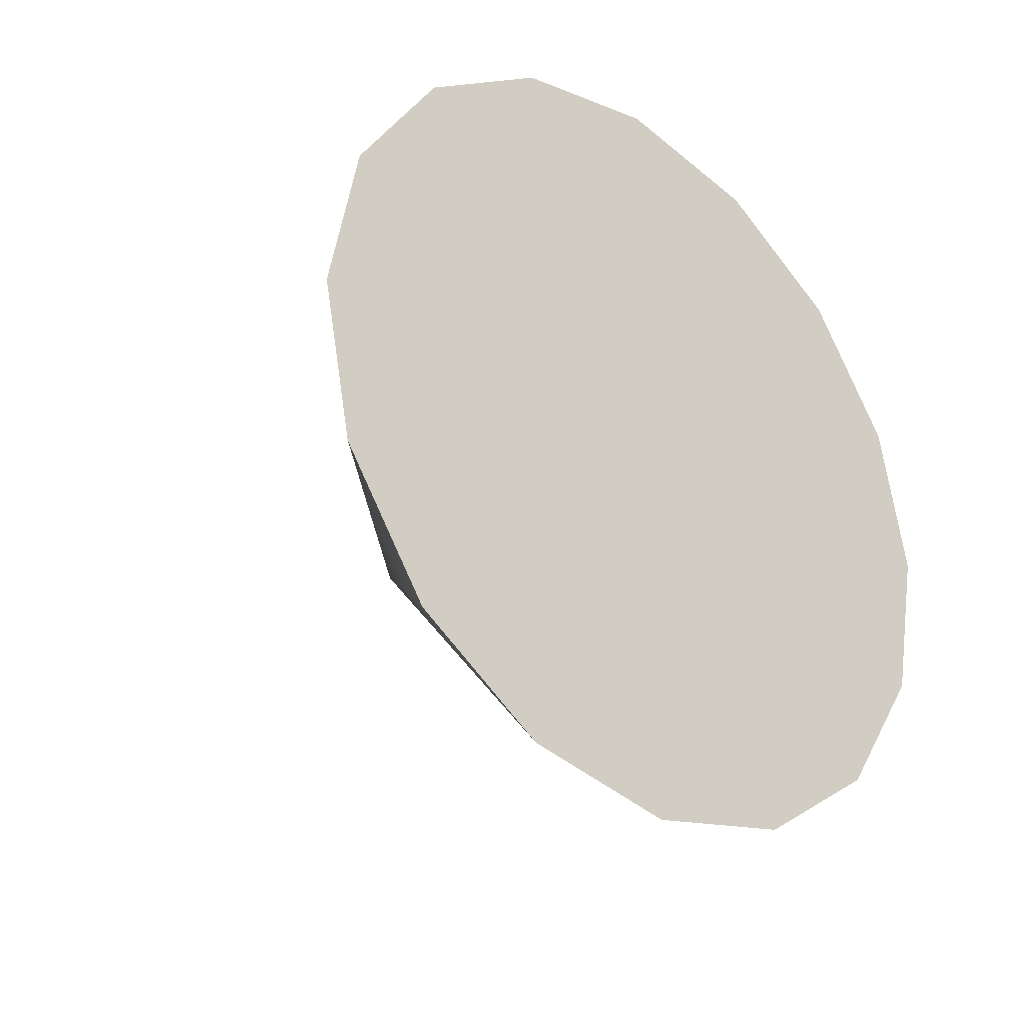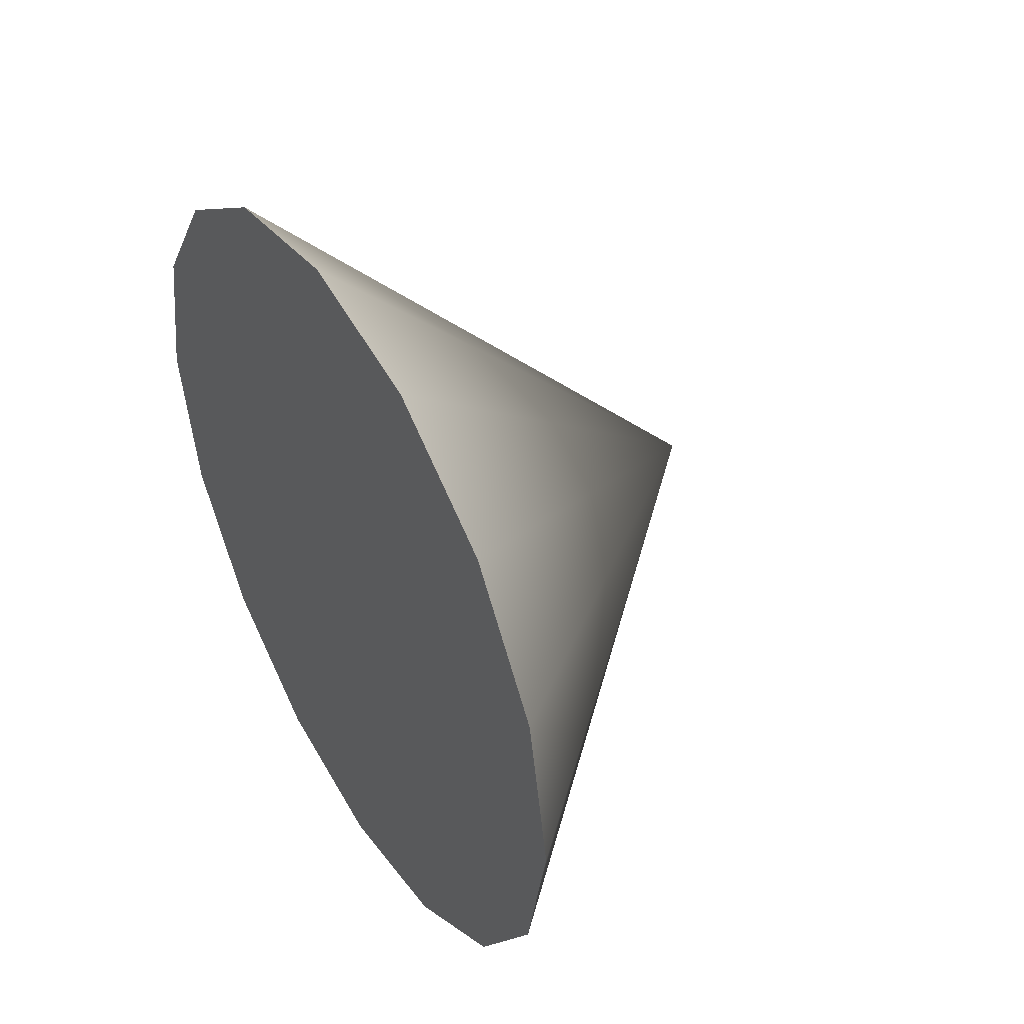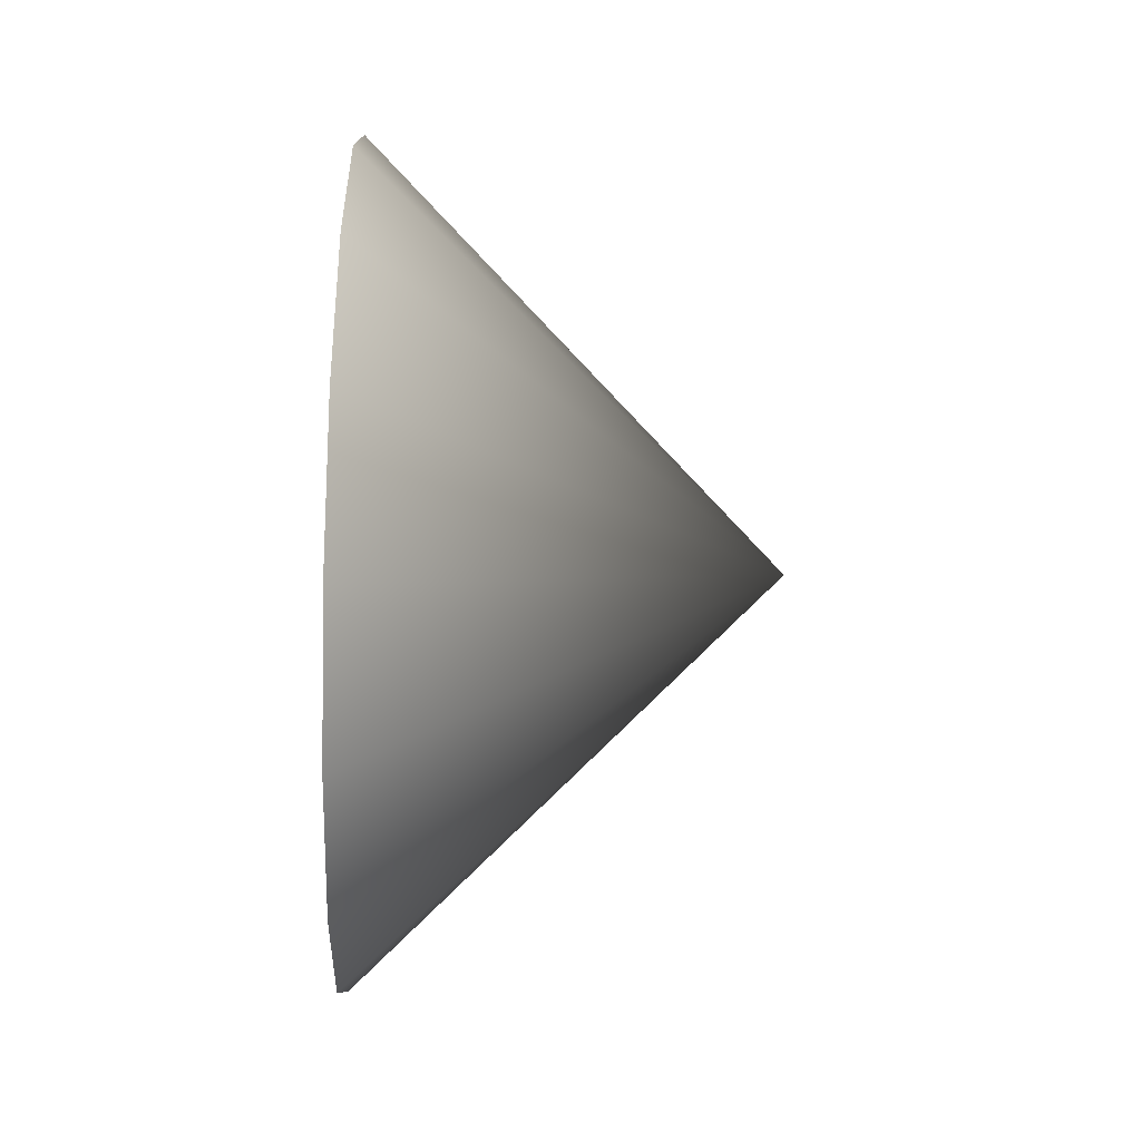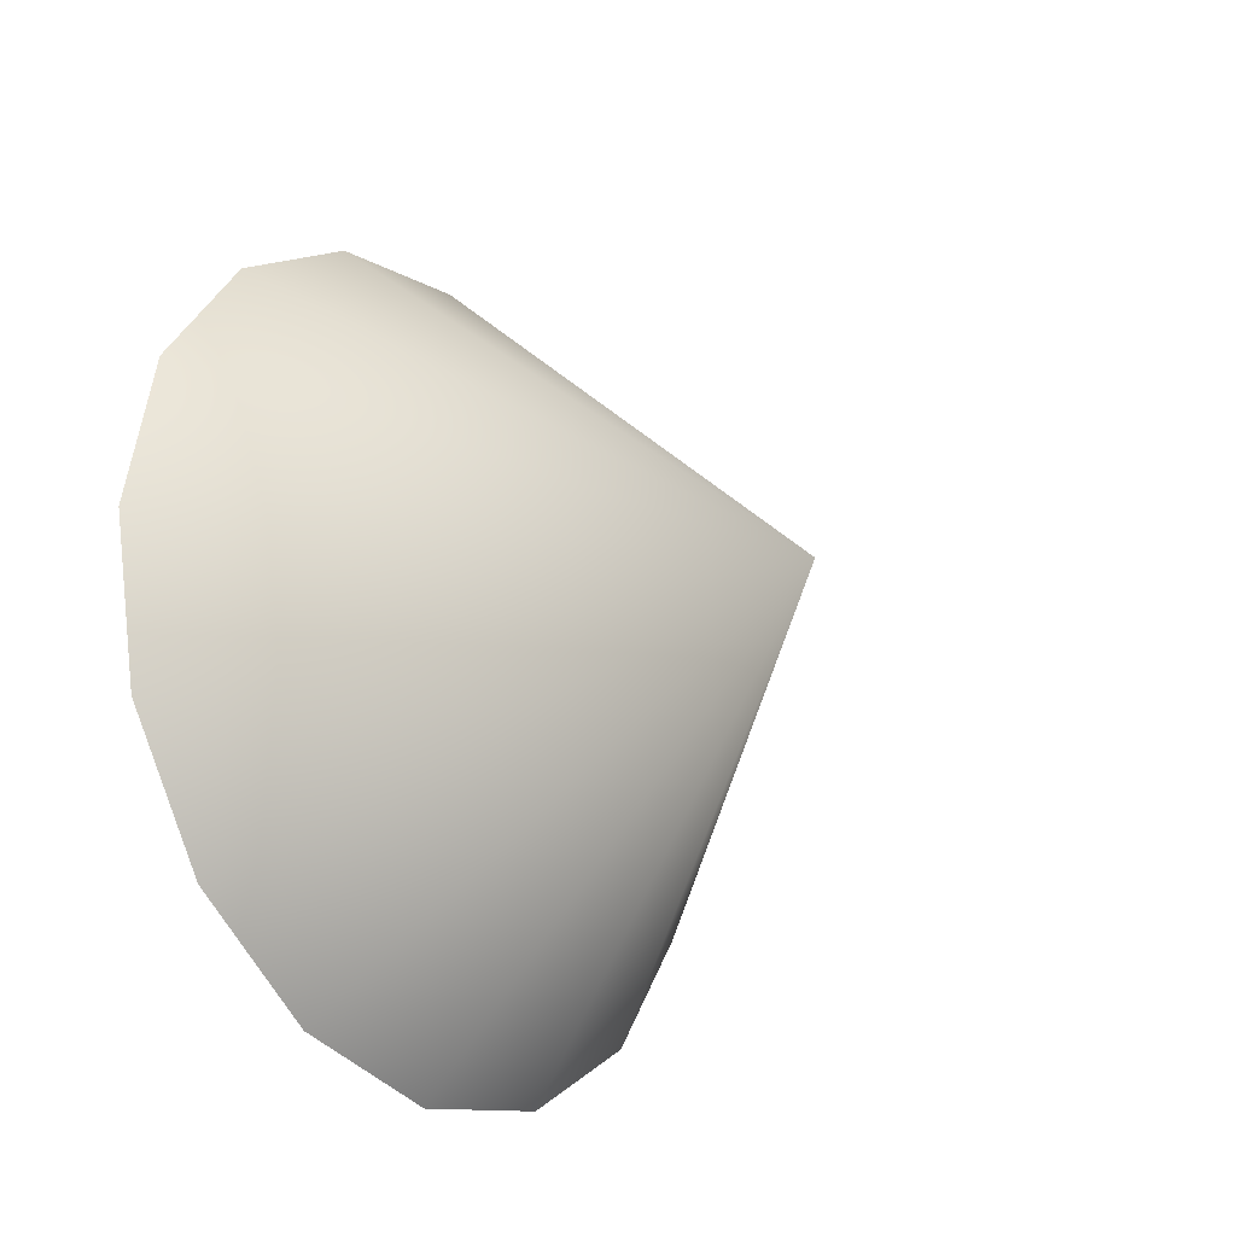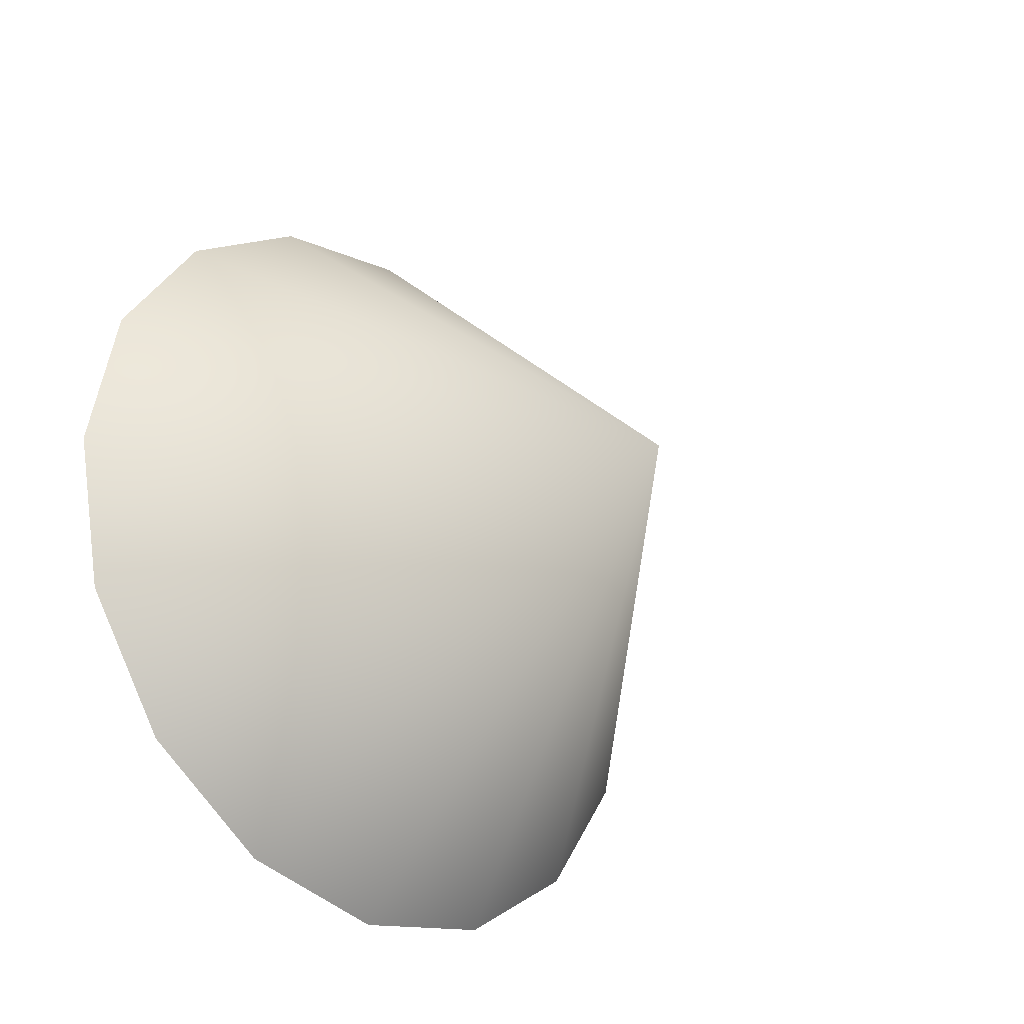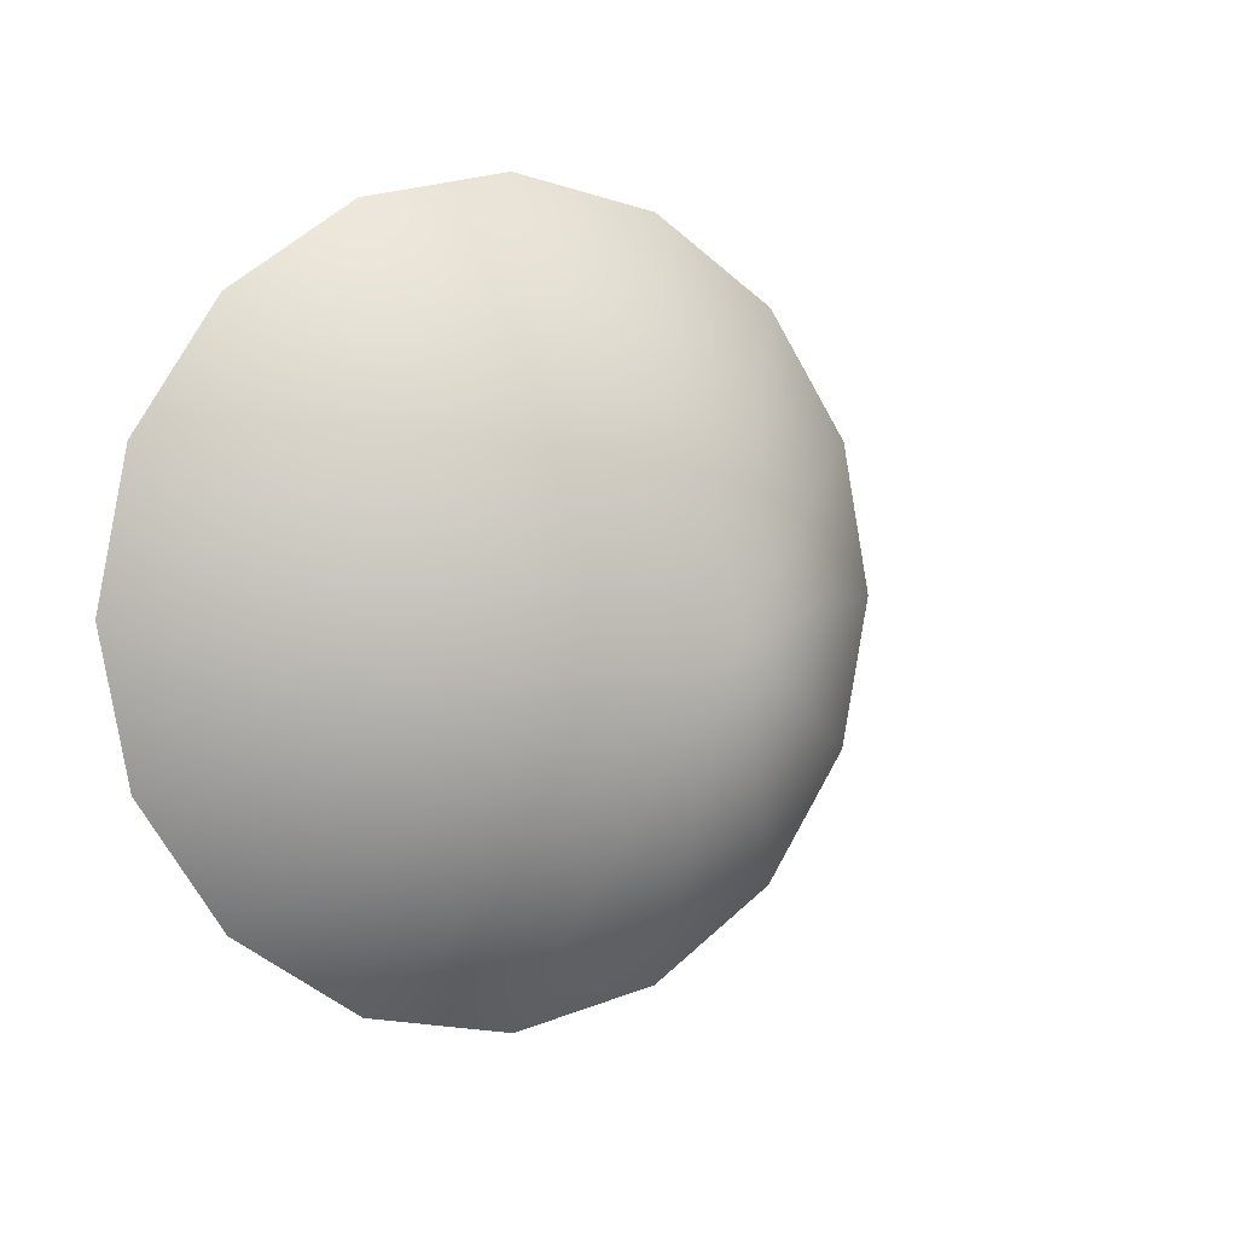
<metadata>
{"format":"obj","ext":"obj","renderer":"f3d","projection":"perspective","resolution":1024,"background":"white","views":[{"elev":-29.4,"azim":-132.1,"up":"+Z"},{"elev":44.5,"azim":-30.5,"up":"+Z"},{"elev":-42.9,"azim":-1.8,"up":"+Y"},{"elev":-25.2,"azim":35.7,"up":"+Z"},{"elev":-28.5,"azim":43.5,"up":"+Z"},{"elev":3.6,"azim":60.5,"up":"+Z"}]}
</metadata>
<code>
v  0 -8.1e-05 0
v  -0 -8.1e-05 -1
v  -0 0.3826 -0.9239
v  -0 0.707 -0.7071
v  -0 0.9238 -0.3827
v  0 0.9999 0
v  0 0.9238 0.3827
v  0 0.707 0.7071
v  0 0.3826 0.9239
v  0 -8.1e-05 1
v  0 -0.3828 0.9239
v  0 -0.7072 0.7071
v  0 -0.924 0.3827
v  -0 -1 -0
v  -0 -0.924 -0.3827
v  -0 -0.7072 -0.7071
v  -0 -0.3828 -0.9239
v  1 -8.1e-05 -0
g Cylinder01
f 1 3 2
f 1 4 3
f 1 5 4
f 1 6 5
f 1 7 6
f 1 8 7
f 1 9 8
f 1 10 9
f 1 11 10
f 1 12 11
f 1 13 12
f 1 14 13
f 1 15 14
f 1 16 15
f 1 17 16
f 1 2 17
f 2 3 18
f 3 4 18
f 4 5 18
f 5 6 18
f 6 7 18
f 7 8 18
f 8 9 18
f 9 10 18
f 10 11 18
f 11 12 18
f 12 13 18
f 13 14 18
f 14 15 18
f 15 16 18
f 16 17 18
f 17 2 18

</code>
